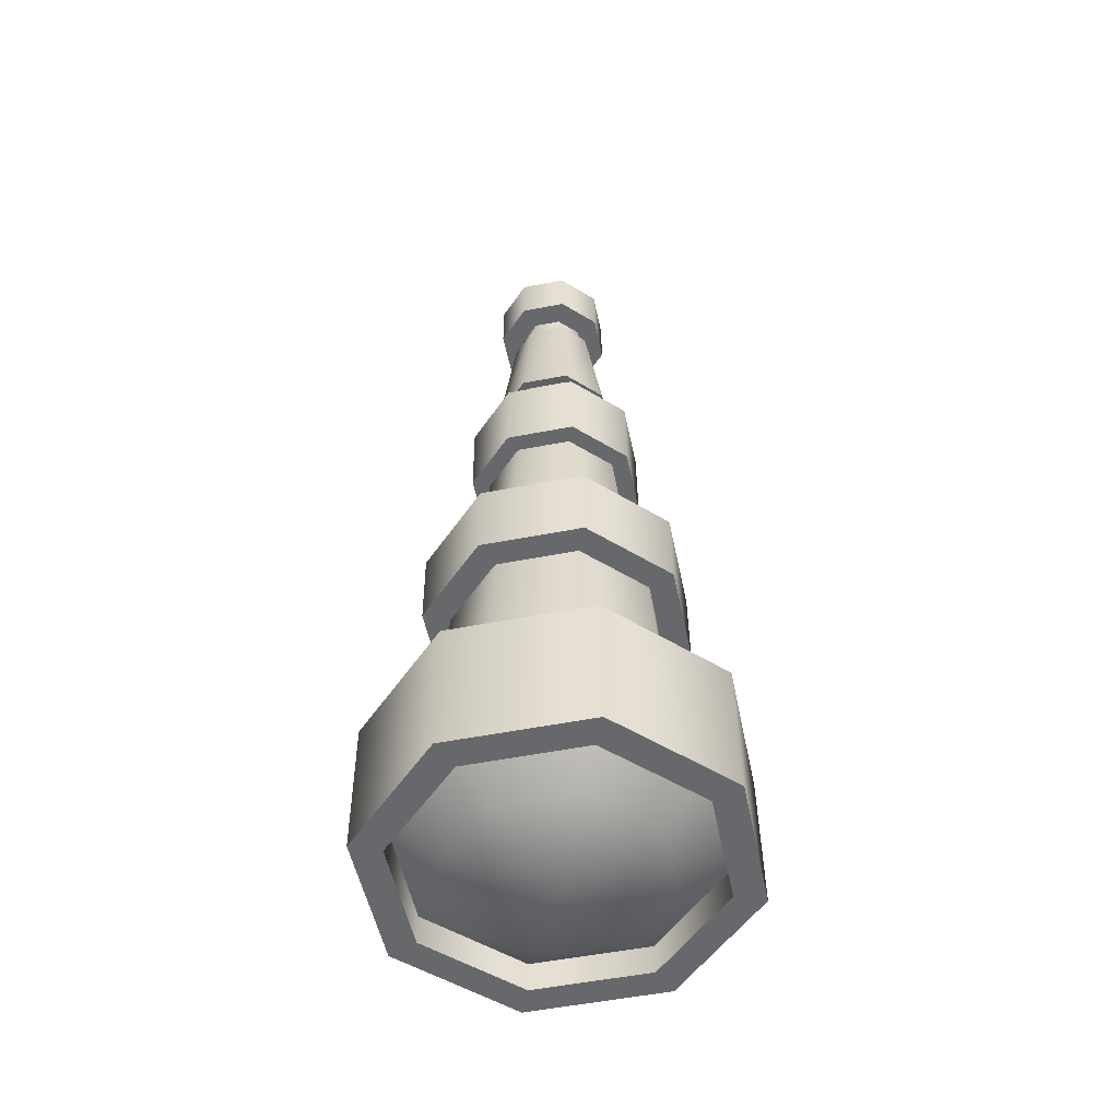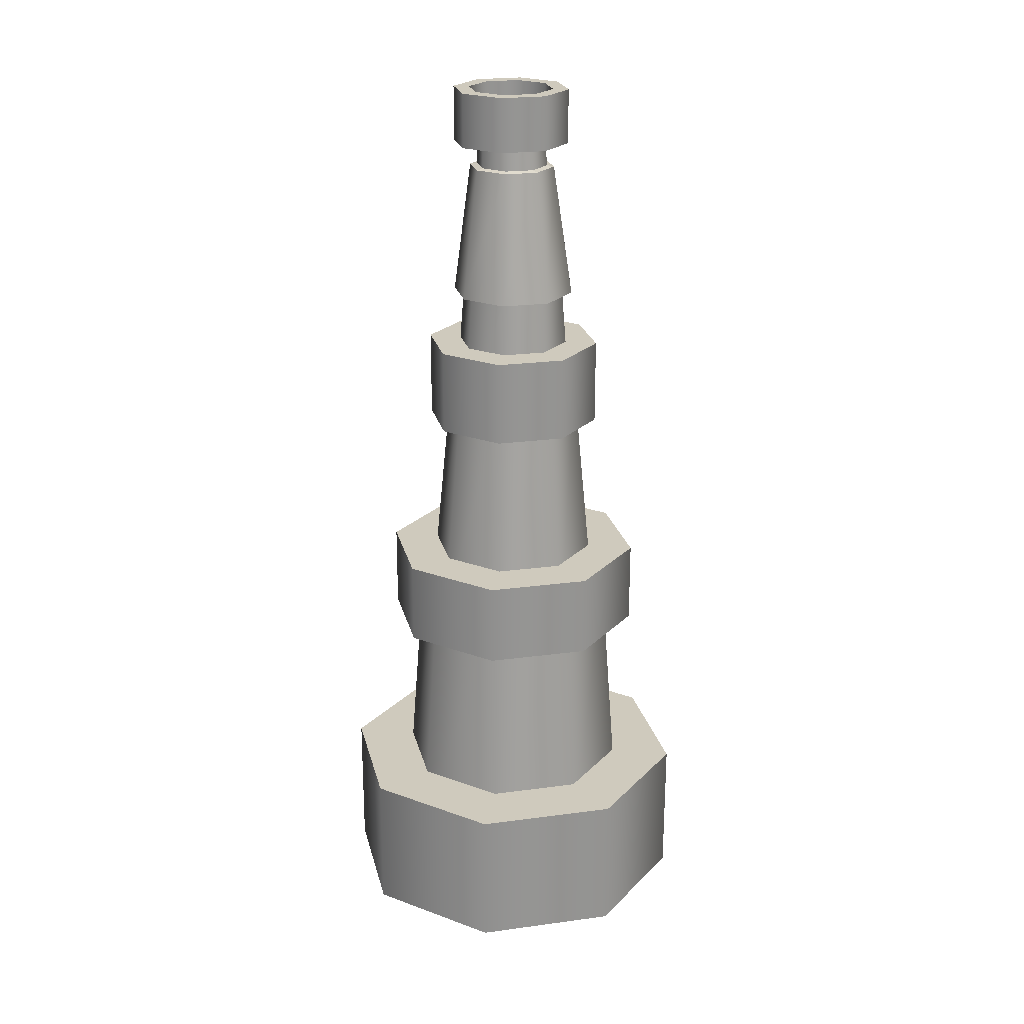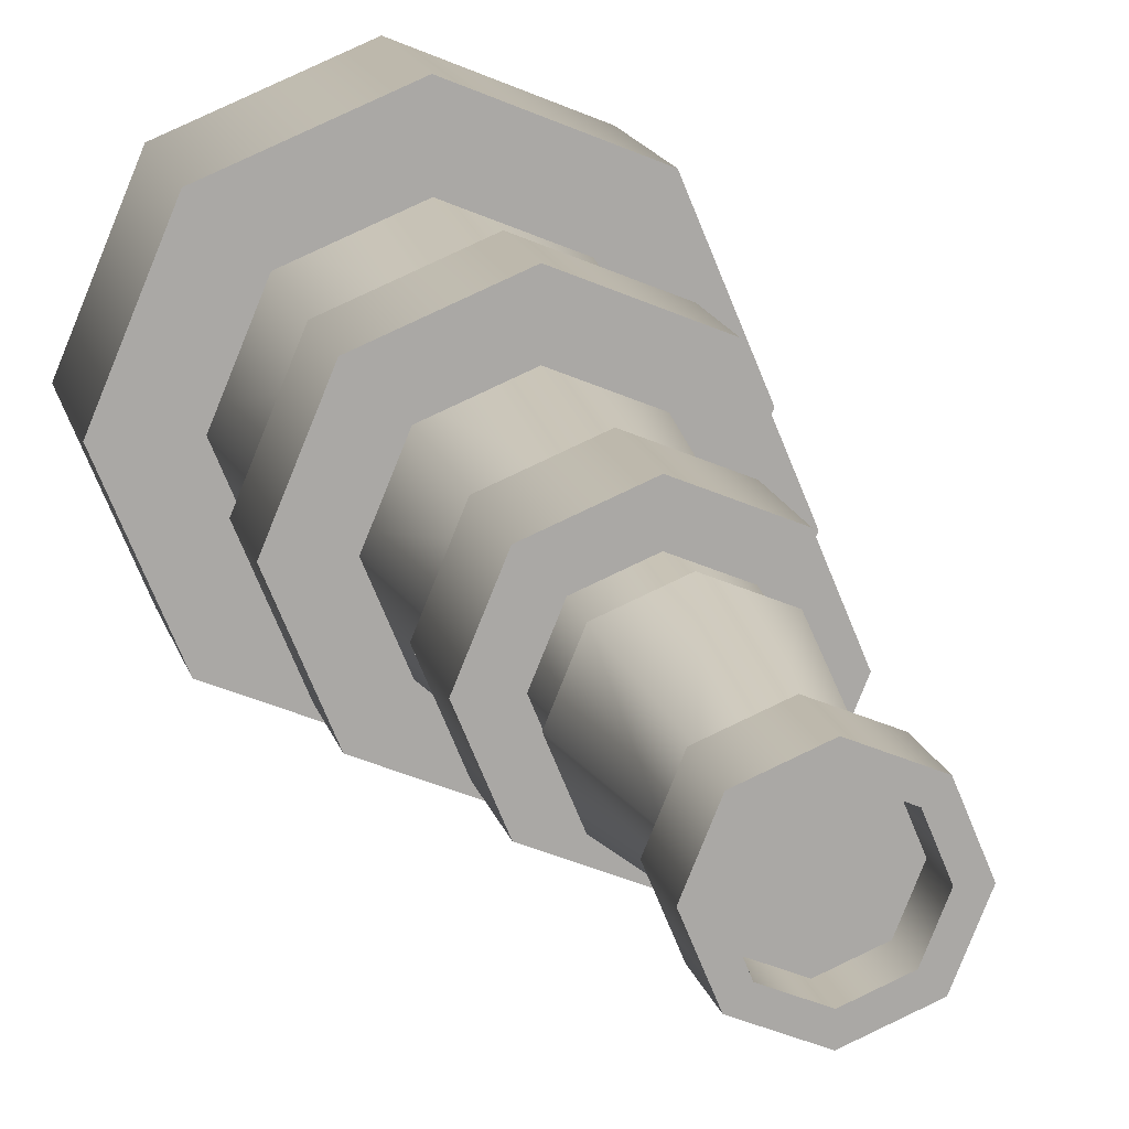
<metadata>
{"format":"obj","ext":"obj","renderer":"f3d","projection":"perspective","resolution":1024,"background":"white","views":[{"elev":-52.2,"azim":-145.9,"up":"+Y"},{"elev":23.5,"azim":-80.6,"up":"+Y"},{"elev":14.7,"azim":166.9,"up":"+Z"}]}
</metadata>
<code>
g 02_telescope
v -0.1833 -0.5547 -0.1759
v -0.009189 -0.7497 -0.2486
v -0.007597 -0.5561 -0.2486
v -0.1849 -0.7483 -0.1759
v -0.2561 -0.5541 -0.000156
v -0.2577 -0.7477 -0.0001559
v -0.1833 -0.5547 0.1755
v -0.1849 -0.7483 0.1755
v -0.007597 -0.5561 0.2483
v -0.00919 -0.7497 0.2483
v -0.1038 -0.2559 -0.09879
v -0.008334 -0.6457 -0.1691
v -0.005138 -0.2567 -0.1396
v -0.1278 -0.6447 -0.1196
v -0.1446 -0.2556 -0.0001565
v -0.1773 -0.6443 -0.0001559
v -0.1038 -0.2559 0.09848
v -0.1278 -0.6447 0.1193
v -0.005138 -0.2567 0.1393
v -0.008334 -0.6457 0.1688
v -0.06734 0.04893 -0.0655
v -0.005382 -0.2865 -0.125
v -0.001994 0.04839 -0.09257
v -0.09365 -0.2858 -0.08843
v -0.0944 0.04915 -0.0001569
v -0.1302 -0.2855 -0.0001564
v -0.06734 0.04893 0.06519
v -0.09365 -0.2858 0.08812
v -0.001994 0.04839 0.09225
v -0.005382 -0.2865 0.1247
v 0.002392 0.4186 -0.05129
v -0.03384 0.3767 -0.03748
v 0.001727 0.3764 -0.05221
v -0.03128 0.4189 -0.03735
v -0.04857 0.3768 -0.001916
v -0.04522 0.419 -0.003674
v -0.03384 0.3767 0.03365
v -0.03128 0.4189 0.03
v 0.001727 0.3764 0.04838
v 0.002392 0.4186 0.04394
v -0.1332 -0.2018 -0.1287
v -0.005636 -0.3174 -0.1819
v -0.004695 -0.2029 -0.1819
v -0.1342 -0.3163 -0.1287
v -0.1865 -0.2014 -0.0001565
v -0.1874 -0.3159 -0.0001564
v -0.1332 -0.2018 0.1284
v -0.1342 -0.3163 0.1284
v -0.004695 -0.2029 0.1816
v -0.005636 -0.3174 0.1816
v -0.08815 0.1194 -0.08689
v -0.002385 0.0008369 -0.1228
v -0.001417 0.1187 -0.1228
v -0.08912 0.001551 -0.08689
v -0.1241 0.1197 -0.000157
v -0.125 0.001845 -0.0001569
v -0.08815 0.1194 0.08658
v -0.08912 0.001551 0.08658
v -0.001417 0.1187 0.1225
v -0.002385 0.0008369 0.1225
v -0.1849 -0.7483 -0.1759
v -0.009189 -0.7497 -0.2067
v -0.009189 -0.7497 -0.2486
v -0.1552 -0.7485 -0.1462
v -0.2577 -0.7477 -0.0001559
v -0.2157 -0.748 -0.0001559
v -0.1849 -0.7483 0.1755
v -0.1552 -0.7485 0.1459
v -0.00919 -0.7497 0.2483
v -0.00919 -0.7497 0.2064
v -0.1552 -0.7485 -0.1462
v -0.008846 -0.7081 -0.2067
v -0.009189 -0.7497 -0.2067
v -0.1549 -0.7069 -0.1462
v -0.2157 -0.748 -0.0001559
v -0.2154 -0.7064 -0.0001559
v -0.1552 -0.7485 0.1459
v -0.1549 -0.7069 0.1459
v -0.00919 -0.7497 0.2064
v -0.008846 -0.7081 0.2064
v -0.1549 -0.7069 -0.1462
v -0.009247 -0.7568 -0.1406
v -0.008846 -0.7081 -0.2067
v -0.1085 -0.756 -0.09944
v -0.2154 -0.7064 -0.0001559
v -0.009543 -0.7928 -0.0001558
v -0.1496 -0.7557 -0.0001559
v -0.1549 -0.7069 0.1459
v -0.1085 -0.756 0.09912
v -0.009247 -0.7568 0.1402
v -0.008846 -0.7081 0.2064
v -0.05441 0.4832 -0.061
v 0.002306 0.4082 -0.08475
v 0.002919 0.4828 -0.08475
v -0.05502 0.4086 -0.061
v -0.07815 0.4834 -0.003674
v -0.07876 0.4088 -0.003674
v -0.05441 0.4832 0.05365
v -0.05502 0.4086 0.05365
v 0.002919 0.4828 0.0774
v 0.002306 0.4082 0.0774
v -0.039 0.4831 -0.04559
v 0.002919 0.4828 -0.08475
v 0.00292 0.4828 -0.06295
v -0.05441 0.4832 -0.061
v -0.05636 0.4833 -0.003674
v -0.07815 0.4834 -0.003674
v -0.039 0.4831 0.03824
v -0.05441 0.4832 0.05365
v 0.00292 0.4828 0.0556
v 0.002919 0.4828 0.0774
v -0.03936 0.4386 -0.04559
v 0.00292 0.4828 -0.06295
v 0.002554 0.4382 -0.06295
v -0.039 0.4831 -0.04559
v -0.05672 0.4387 -0.003674
v -0.05636 0.4833 -0.003674
v -0.03936 0.4386 0.03824
v -0.039 0.4831 0.03824
v 0.002554 0.4382 0.0556
v 0.00292 0.4828 0.0556
v 0.002554 0.4382 -0.06295
v 0.002554 0.4382 -0.003674
v -0.03936 0.4386 -0.04559
v -0.05672 0.4387 -0.003674
v -0.03936 0.4386 0.03824
v 0.002554 0.4382 0.0556
v -0.1241 0.1197 -0.000157
v -0.001417 0.1187 0.1225
v -0.08815 0.1194 0.08658
v -0.08815 0.1194 -0.08689
v -0.001417 0.1187 -0.1228
v -0.1865 -0.2014 -0.0001565
v -0.004695 -0.2029 0.1816
v -0.1332 -0.2018 0.1284
v -0.1332 -0.2018 -0.1287
v -0.004695 -0.2029 -0.1819
v -0.2561 -0.5541 -0.000156
v -0.007597 -0.5561 0.2483
v -0.1833 -0.5547 0.1755
v -0.1833 -0.5547 -0.1759
v -0.007597 -0.5561 -0.2486
v -0.1874 -0.3159 -0.0001564
v -0.005636 -0.3174 -0.1819
v -0.1342 -0.3163 -0.1287
v -0.1342 -0.3163 0.1284
v -0.005636 -0.3174 0.1816
v -0.125 0.001845 -0.0001569
v -0.002385 0.0008369 -0.1228
v -0.08912 0.001551 -0.08689
v -0.08912 0.001551 0.08658
v -0.002385 0.0008369 0.1225
v -0.07876 0.4088 -0.003674
v 0.002306 0.4082 -0.08475
v -0.05502 0.4086 -0.061
v -0.05502 0.4086 0.05365
v 0.002306 0.4082 0.0774
v -0.009189 -0.7497 -0.2486
v 0.1681 -0.5575 -0.1759
v -0.007597 -0.5561 -0.2486
v 0.1665 -0.7512 -0.1759
v 0.2409 -0.5581 -0.000156
v 0.2393 -0.7518 -0.0001559
v 0.1681 -0.5575 0.1755
v 0.1665 -0.7512 0.1755
v -0.007597 -0.5561 0.2483
v -0.00919 -0.7497 0.2483
v -0.008334 -0.6457 -0.1691
v 0.09349 -0.2576 -0.09879
v -0.005138 -0.2567 -0.1396
v 0.1111 -0.6467 -0.1196
v 0.1343 -0.2579 -0.0001565
v 0.1606 -0.6471 -0.0001559
v 0.09349 -0.2576 0.09848
v 0.1111 -0.6467 0.1193
v -0.005138 -0.2567 0.1393
v -0.008334 -0.6457 0.1688
v -0.005382 -0.2865 -0.125
v 0.06335 0.04785 -0.0655
v -0.001994 0.04839 -0.09257
v 0.08289 -0.2872 -0.08843
v 0.09041 0.04763 -0.0001569
v 0.1195 -0.2875 -0.0001564
v 0.06335 0.04785 0.06519
v 0.08289 -0.2872 0.08812
v -0.001994 0.04839 0.09225
v -0.005382 -0.2865 0.1247
v 0.03729 0.3761 -0.03748
v 0.002392 0.4186 -0.05129
v 0.001727 0.3764 -0.05221
v 0.03606 0.4183 -0.03735
v 0.05202 0.3759 -0.001916
v 0.05001 0.4182 -0.003674
v 0.03729 0.3761 0.03365
v 0.03606 0.4183 0.03
v 0.001727 0.3764 0.04838
v 0.002392 0.4186 0.04394
v -0.005636 -0.3174 -0.1819
v 0.1238 -0.204 -0.1287
v -0.004695 -0.2029 -0.1819
v 0.1229 -0.3184 -0.1287
v 0.1771 -0.2044 -0.0001565
v 0.1761 -0.3189 -0.0001564
v 0.1238 -0.204 0.1284
v 0.1229 -0.3184 0.1284
v -0.004695 -0.2029 0.1816
v -0.005636 -0.3174 0.1816
v -0.002385 0.0008369 -0.1228
v 0.08531 0.118 -0.08689
v -0.001417 0.1187 -0.1228
v 0.08435 0.0001243 -0.08689
v 0.1212 0.1177 -0.000157
v 0.1203 -0.0001702 -0.0001569
v 0.08531 0.118 0.08658
v 0.08435 0.0001254 0.08658
v -0.001417 0.1187 0.1225
v -0.002385 0.0008369 0.1225
v -0.009189 -0.7497 -0.2067
v 0.1665 -0.7512 -0.1759
v -0.009189 -0.7497 -0.2486
v 0.1368 -0.7509 -0.1462
v 0.2393 -0.7518 -0.0001559
v 0.1973 -0.7514 -0.0001559
v 0.1665 -0.7512 0.1755
v 0.1368 -0.7509 0.1459
v -0.00919 -0.7497 0.2483
v -0.00919 -0.7497 0.2064
v -0.008846 -0.7081 -0.2067
v 0.1368 -0.7509 -0.1462
v -0.009189 -0.7497 -0.2067
v 0.1372 -0.7093 -0.1462
v 0.1973 -0.7514 -0.0001559
v 0.1977 -0.7098 -0.0001559
v 0.1368 -0.7509 0.1459
v 0.1372 -0.7093 0.1459
v -0.00919 -0.7497 0.2064
v -0.008846 -0.7081 0.2064
v -0.009247 -0.7568 -0.1406
v 0.1372 -0.7093 -0.1462
v -0.008846 -0.7081 -0.2067
v 0.09003 -0.7576 -0.09944
v 0.1977 -0.7098 -0.0001559
v -0.009543 -0.7928 -0.0001558
v 0.1312 -0.758 -0.0001559
v 0.1372 -0.7093 0.1459
v 0.09003 -0.7576 0.09912
v -0.009247 -0.7568 0.1402
v -0.008846 -0.7081 0.2064
v 0.002306 0.4082 -0.08475
v 0.06024 0.4823 -0.061
v 0.002919 0.4828 -0.08475
v 0.05963 0.4077 -0.061
v 0.08399 0.4821 -0.003674
v 0.08337 0.4075 -0.003674
v 0.06024 0.4823 0.05365
v 0.05963 0.4077 0.05365
v 0.002919 0.4828 0.0774
v 0.002306 0.4082 0.0774
v 0.002919 0.4828 -0.08475
v 0.04483 0.4824 -0.04559
v 0.00292 0.4828 -0.06295
v 0.06024 0.4823 -0.061
v 0.0622 0.4823 -0.003674
v 0.08399 0.4821 -0.003674
v 0.04483 0.4824 0.03824
v 0.06024 0.4823 0.05365
v 0.00292 0.4828 0.0556
v 0.002919 0.4828 0.0774
v 0.00292 0.4828 -0.06295
v 0.04447 0.4379 -0.04559
v 0.002554 0.4382 -0.06295
v 0.04483 0.4824 -0.04559
v 0.06183 0.4377 -0.003674
v 0.0622 0.4823 -0.003674
v 0.04447 0.4379 0.03824
v 0.04483 0.4824 0.03824
v 0.002554 0.4382 0.0556
v 0.00292 0.4828 0.0556
v 0.002554 0.4382 -0.06295
v 0.04447 0.4379 -0.04559
v 0.002554 0.4382 -0.003674
v 0.06183 0.4377 -0.003674
v 0.04447 0.4379 0.03824
v 0.002554 0.4382 0.0556
v -0.001417 0.1187 0.1225
v 0.1212 0.1177 -0.000157
v 0.08531 0.118 0.08658
v 0.08531 0.118 -0.08689
v -0.001417 0.1187 -0.1228
v -0.004695 -0.2029 0.1816
v 0.1771 -0.2044 -0.0001565
v 0.1238 -0.204 0.1284
v 0.1238 -0.204 -0.1287
v -0.004695 -0.2029 -0.1819
v -0.007597 -0.5561 0.2483
v 0.2409 -0.5581 -0.000156
v 0.1681 -0.5575 0.1755
v 0.1681 -0.5575 -0.1759
v -0.007597 -0.5561 -0.2486
v -0.005636 -0.3174 -0.1819
v 0.1761 -0.3189 -0.0001564
v 0.1229 -0.3184 -0.1287
v 0.1229 -0.3184 0.1284
v -0.005636 -0.3174 0.1816
v -0.002385 0.0008369 -0.1228
v 0.1203 -0.0001702 -0.0001569
v 0.08435 0.0001243 -0.08689
v 0.08435 0.0001254 0.08658
v -0.002385 0.0008369 0.1225
v 0.002306 0.4082 -0.08475
v 0.08337 0.4075 -0.003674
v 0.05963 0.4077 -0.061
v 0.05963 0.4077 0.05365
v 0.002306 0.4082 0.0774
v -0.05143 0.1953 -0.05099
v -0.002287 0.0128 -0.08656
v -0.0006028 0.1949 -0.07204
v -0.06338 0.01331 -0.06125
v -0.07248 0.1955 -0.000157
v -0.08869 0.01351 -0.0001569
v -0.05143 0.1953 0.05067
v -0.06338 0.01331 0.06094
v -0.0006028 0.1949 0.07173
v -0.002287 0.0128 0.08625
v 0.05881 0.0123 -0.06125
v -0.0006028 0.1949 -0.07204
v -0.002287 0.0128 -0.08656
v 0.05023 0.1945 -0.05099
v 0.08411 0.0121 -0.0001569
v 0.07128 0.1943 -0.000157
v 0.05881 0.0123 0.06094
v 0.05023 0.1945 0.05067
v -0.002287 0.0128 0.08625
v -0.0006028 0.1949 0.07173
v -0.04062 0.375 -0.04425
v -0.0006172 0.1931 -0.08572
v 0.001712 0.3746 -0.06179
v -0.06112 0.1936 -0.06066
v -0.05816 0.3751 -0.001916
v -0.08618 0.1938 -0.000157
v -0.04062 0.375 0.04042
v -0.06112 0.1936 0.06035
v 0.001712 0.3746 0.05796
v -0.0006172 0.1931 0.08541
v 0.05989 0.1926 -0.06066
v 0.001712 0.3746 -0.06179
v -0.0006172 0.1931 -0.08572
v 0.04405 0.3743 -0.04425
v 0.08495 0.1924 -0.000157
v 0.06158 0.3741 -0.001916
v 0.05989 0.1926 0.06035
v 0.04405 0.3743 0.04042
v -0.0006172 0.1931 0.08541
v 0.001712 0.3746 0.05796
v -0.0006028 0.1949 -0.07204
v -0.06112 0.1936 -0.06066
v -0.05143 0.1953 -0.05099
v -0.0006172 0.1931 -0.08572
v -0.05143 0.1953 -0.05099
v -0.08618 0.1938 -0.000157
v -0.07248 0.1955 -0.000157
v -0.06112 0.1936 -0.06066
v -0.07248 0.1955 -0.000157
v -0.06112 0.1936 0.06035
v -0.05143 0.1953 0.05067
v -0.08618 0.1938 -0.000157
v -0.05143 0.1953 0.05067
v -0.0006172 0.1931 0.08541
v -0.0006028 0.1949 0.07173
v -0.06112 0.1936 0.06035
v -0.0006028 0.1949 0.07173
v 0.05989 0.1926 0.06035
v 0.05023 0.1945 0.05067
v -0.0006172 0.1931 0.08541
v 0.05023 0.1945 0.05067
v 0.08495 0.1924 -0.000157
v 0.07128 0.1943 -0.000157
v 0.05989 0.1926 0.06035
v 0.07128 0.1943 -0.000157
v 0.05989 0.1926 -0.06066
v 0.05023 0.1945 -0.05099
v 0.08495 0.1924 -0.000157
v 0.05023 0.1945 -0.05099
v -0.0006172 0.1931 -0.08572
v -0.0006028 0.1949 -0.07204
v 0.05989 0.1926 -0.06066
v -0.03384 0.3767 -0.03748
v 0.001712 0.3746 -0.06179
v 0.001727 0.3764 -0.05221
v -0.04062 0.375 -0.04425
v 0.001727 0.3764 -0.05221
v 0.04405 0.3743 -0.04425
v 0.03729 0.3761 -0.03748
v 0.001712 0.3746 -0.06179
v 0.03729 0.3761 -0.03748
v 0.06158 0.3741 -0.001916
v 0.05202 0.3759 -0.001916
v 0.04405 0.3743 -0.04425
v 0.05202 0.3759 -0.001916
v 0.04405 0.3743 0.04042
v 0.03729 0.3761 0.03365
v 0.06158 0.3741 -0.001916
v 0.03729 0.3761 0.03365
v 0.001712 0.3746 0.05796
v 0.001727 0.3764 0.04838
v 0.04405 0.3743 0.04042
v 0.001727 0.3764 0.04838
v -0.04062 0.375 0.04042
v -0.03384 0.3767 0.03365
v 0.001712 0.3746 0.05796
v -0.03384 0.3767 0.03365
v -0.05816 0.3751 -0.001916
v -0.04857 0.3768 -0.001916
v -0.04062 0.375 0.04042
v -0.04857 0.3768 -0.001916
v -0.04062 0.375 -0.04425
v -0.03384 0.3767 -0.03748
v -0.05816 0.3751 -0.001916
g 02_telescope_0
f 3 2 1
f 4 1 2
f 1 4 5
f 6 5 4
f 5 6 7
f 8 7 6
f 7 8 9
f 10 9 8
f 13 12 11
f 14 11 12
f 11 14 15
f 16 15 14
f 15 16 17
f 18 17 16
f 17 18 19
f 20 19 18
f 23 22 21
f 24 21 22
f 21 24 25
f 26 25 24
f 25 26 27
f 28 27 26
f 27 28 29
f 30 29 28
f 33 32 31
f 34 31 32
f 32 35 34
f 36 34 35
f 35 37 36
f 38 36 37
f 37 39 38
f 40 38 39
f 43 42 41
f 44 41 42
f 41 44 45
f 46 45 44
f 45 46 47
f 48 47 46
f 47 48 49
f 50 49 48
f 53 52 51
f 54 51 52
f 51 54 55
f 56 55 54
f 55 56 57
f 58 57 56
f 57 58 59
f 60 59 58
f 63 62 61
f 64 61 62
f 61 64 65
f 66 65 64
f 65 66 67
f 68 67 66
f 67 68 69
f 70 69 68
f 73 72 71
f 74 71 72
f 71 74 75
f 76 75 74
f 75 76 77
f 78 77 76
f 77 78 79
f 80 79 78
f 83 82 81
f 84 81 82
f 81 84 85
f 82 86 84
f 87 85 84
f 84 86 87
f 85 87 88
f 87 86 89
f 89 88 87
f 89 86 90
f 88 89 91
f 90 91 89
f 94 93 92
f 95 92 93
f 92 95 96
f 97 96 95
f 96 97 98
f 99 98 97
f 98 99 100
f 101 100 99
f 104 103 102
f 105 102 103
f 102 105 106
f 107 106 105
f 106 107 108
f 109 108 107
f 108 109 110
f 111 110 109
f 114 113 112
f 115 112 113
f 112 115 116
f 117 116 115
f 116 117 118
f 119 118 117
f 118 119 120
f 121 120 119
f 124 123 122
f 125 123 124
f 126 123 125
f 127 123 126
f 130 129 128
f 128 129 131
f 131 129 132
f 135 134 133
f 133 134 136
f 136 134 137
f 140 139 138
f 138 139 141
f 141 139 142
f 145 144 143
f 143 144 146
f 146 144 147
f 150 149 148
f 148 149 151
f 151 149 152
f 155 154 153
f 153 154 156
f 156 154 157
f 160 159 158
f 161 158 159
f 159 162 161
f 163 161 162
f 162 164 163
f 165 163 164
f 164 166 165
f 167 165 166
f 170 169 168
f 171 168 169
f 169 172 171
f 173 171 172
f 172 174 173
f 175 173 174
f 174 176 175
f 177 175 176
f 180 179 178
f 181 178 179
f 179 182 181
f 183 181 182
f 182 184 183
f 185 183 184
f 184 186 185
f 187 185 186
f 190 189 188
f 191 188 189
f 188 191 192
f 193 192 191
f 192 193 194
f 195 194 193
f 194 195 196
f 197 196 195
f 200 199 198
f 201 198 199
f 199 202 201
f 203 201 202
f 202 204 203
f 205 203 204
f 204 206 205
f 207 205 206
f 210 209 208
f 211 208 209
f 209 212 211
f 213 211 212
f 212 214 213
f 215 213 214
f 214 216 215
f 217 215 216
f 220 219 218
f 221 218 219
f 219 222 221
f 223 221 222
f 222 224 223
f 225 223 224
f 224 226 225
f 227 225 226
f 230 229 228
f 231 228 229
f 229 232 231
f 233 231 232
f 232 234 233
f 235 233 234
f 234 236 235
f 237 235 236
f 240 239 238
f 241 238 239
f 239 242 241
f 243 238 241
f 244 241 242
f 243 241 244
f 242 245 244
f 243 244 246
f 246 244 245
f 243 246 247
f 245 248 246
f 247 246 248
f 251 250 249
f 252 249 250
f 250 253 252
f 254 252 253
f 253 255 254
f 256 254 255
f 255 257 256
f 258 256 257
f 261 260 259
f 262 259 260
f 260 263 262
f 264 262 263
f 263 265 264
f 266 264 265
f 265 267 266
f 268 266 267
f 271 270 269
f 272 269 270
f 270 273 272
f 274 272 273
f 273 275 274
f 276 274 275
f 275 277 276
f 278 276 277
f 281 280 279
f 281 282 280
f 281 283 282
f 281 284 283
f 287 286 285
f 286 288 285
f 285 288 289
f 292 291 290
f 291 293 290
f 290 293 294
f 297 296 295
f 296 298 295
f 295 298 299
f 302 301 300
f 301 303 300
f 300 303 304
f 307 306 305
f 306 308 305
f 305 308 309
f 312 311 310
f 311 313 310
f 310 313 314
f 317 316 315
f 318 315 316
f 315 318 319
f 320 319 318
f 319 320 321
f 322 321 320
f 321 322 323
f 324 323 322
f 327 326 325
f 328 325 326
f 325 328 329
f 330 329 328
f 329 330 331
f 332 331 330
f 331 332 333
f 334 333 332
f 337 336 335
f 338 335 336
f 335 338 339
f 340 339 338
f 339 340 341
f 342 341 340
f 341 342 343
f 344 343 342
f 347 346 345
f 348 345 346
f 345 348 349
f 350 349 348
f 349 350 351
f 352 351 350
f 351 352 353
f 354 353 352
f 357 356 355
f 358 355 356
f 361 360 359
f 362 359 360
f 365 364 363
f 366 363 364
f 369 368 367
f 370 367 368
f 373 372 371
f 374 371 372
f 377 376 375
f 378 375 376
f 381 380 379
f 382 379 380
f 385 384 383
f 386 383 384
f 389 388 387
f 390 387 388
f 393 392 391
f 394 391 392
f 397 396 395
f 398 395 396
f 401 400 399
f 402 399 400
f 405 404 403
f 406 403 404
f 409 408 407
f 410 407 408
f 413 412 411
f 414 411 412
f 417 416 415
f 418 415 416

</code>
